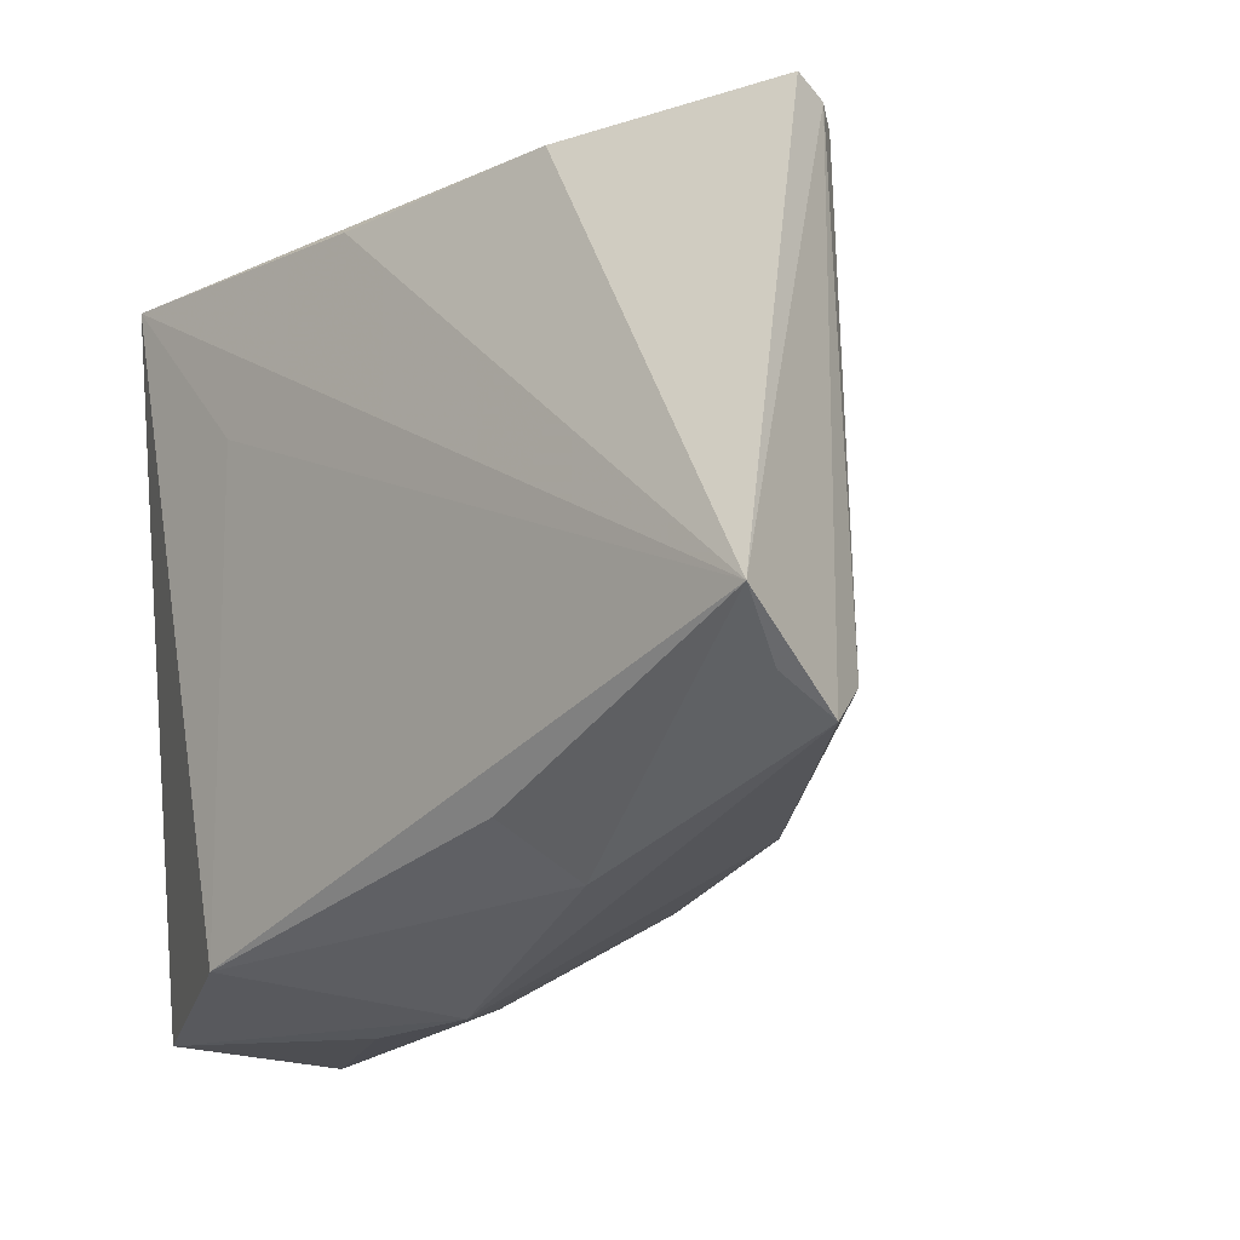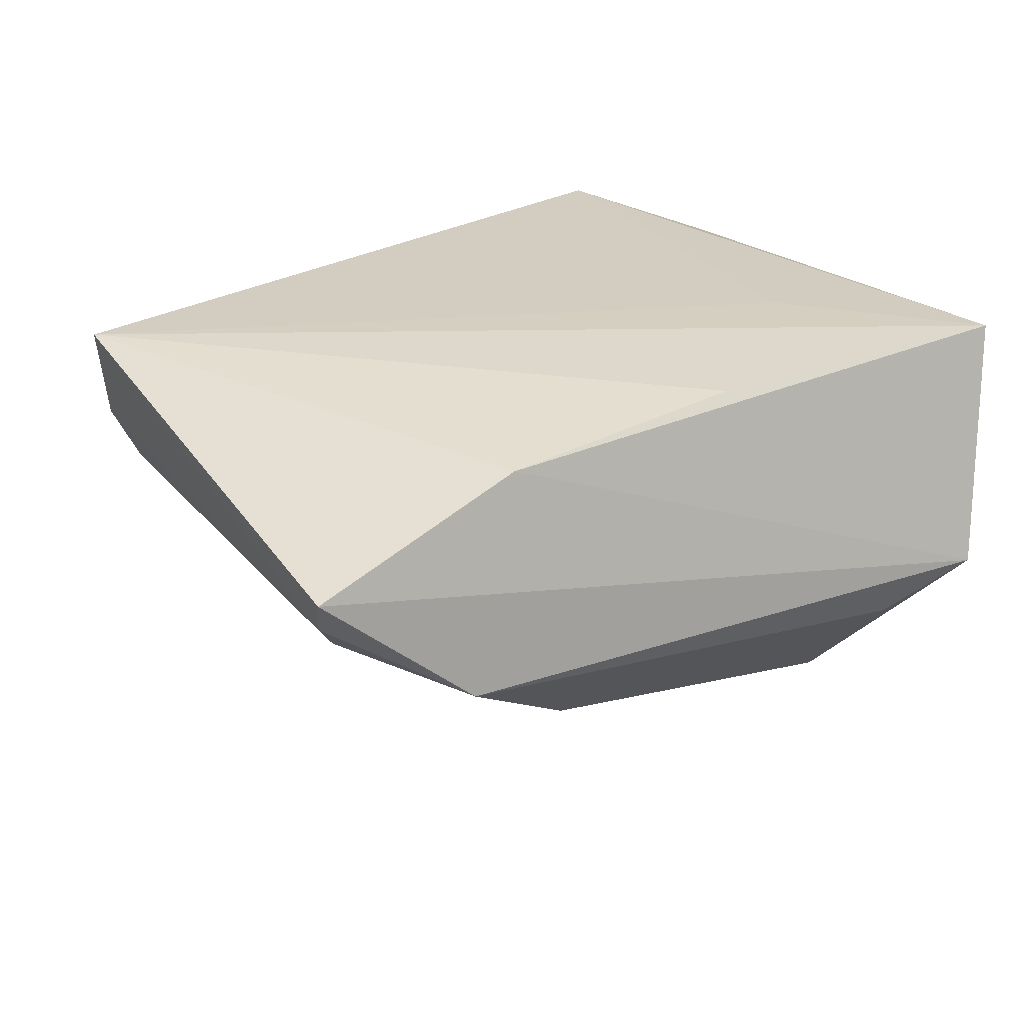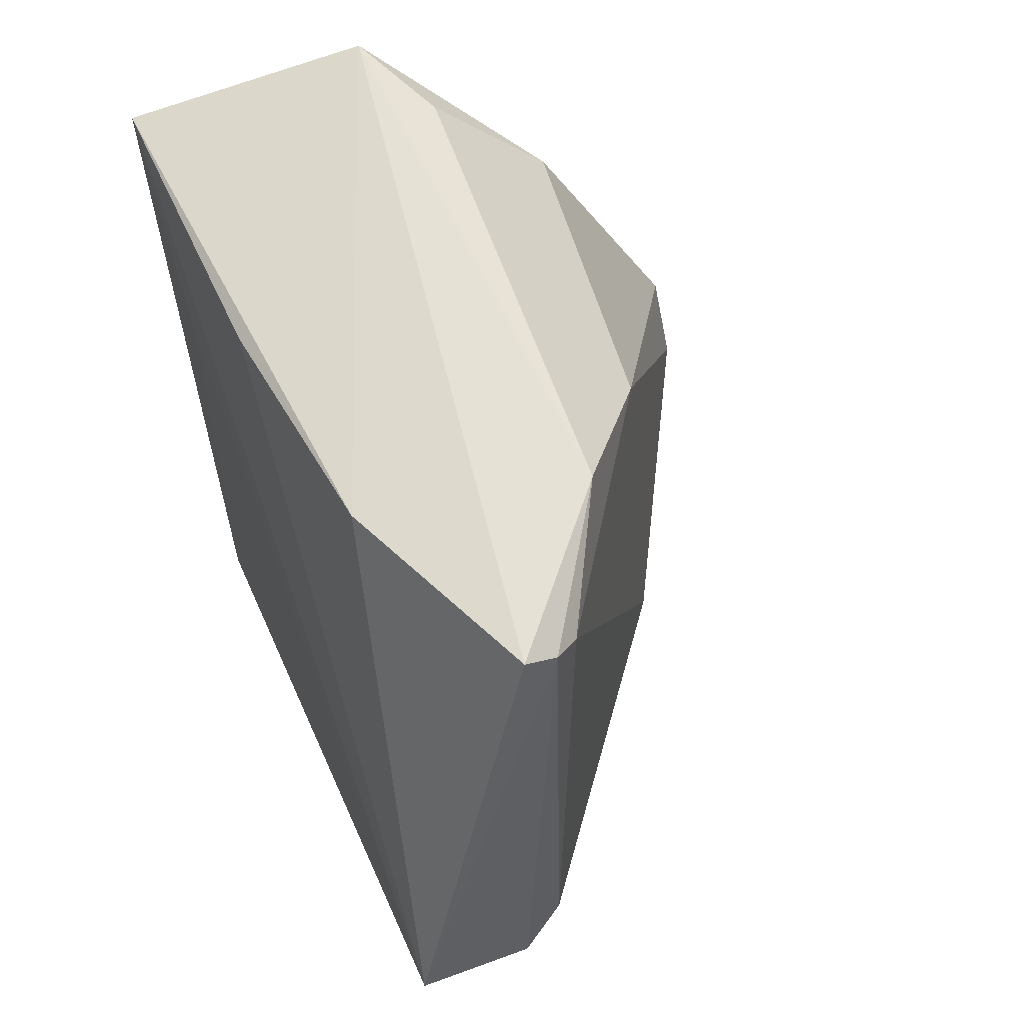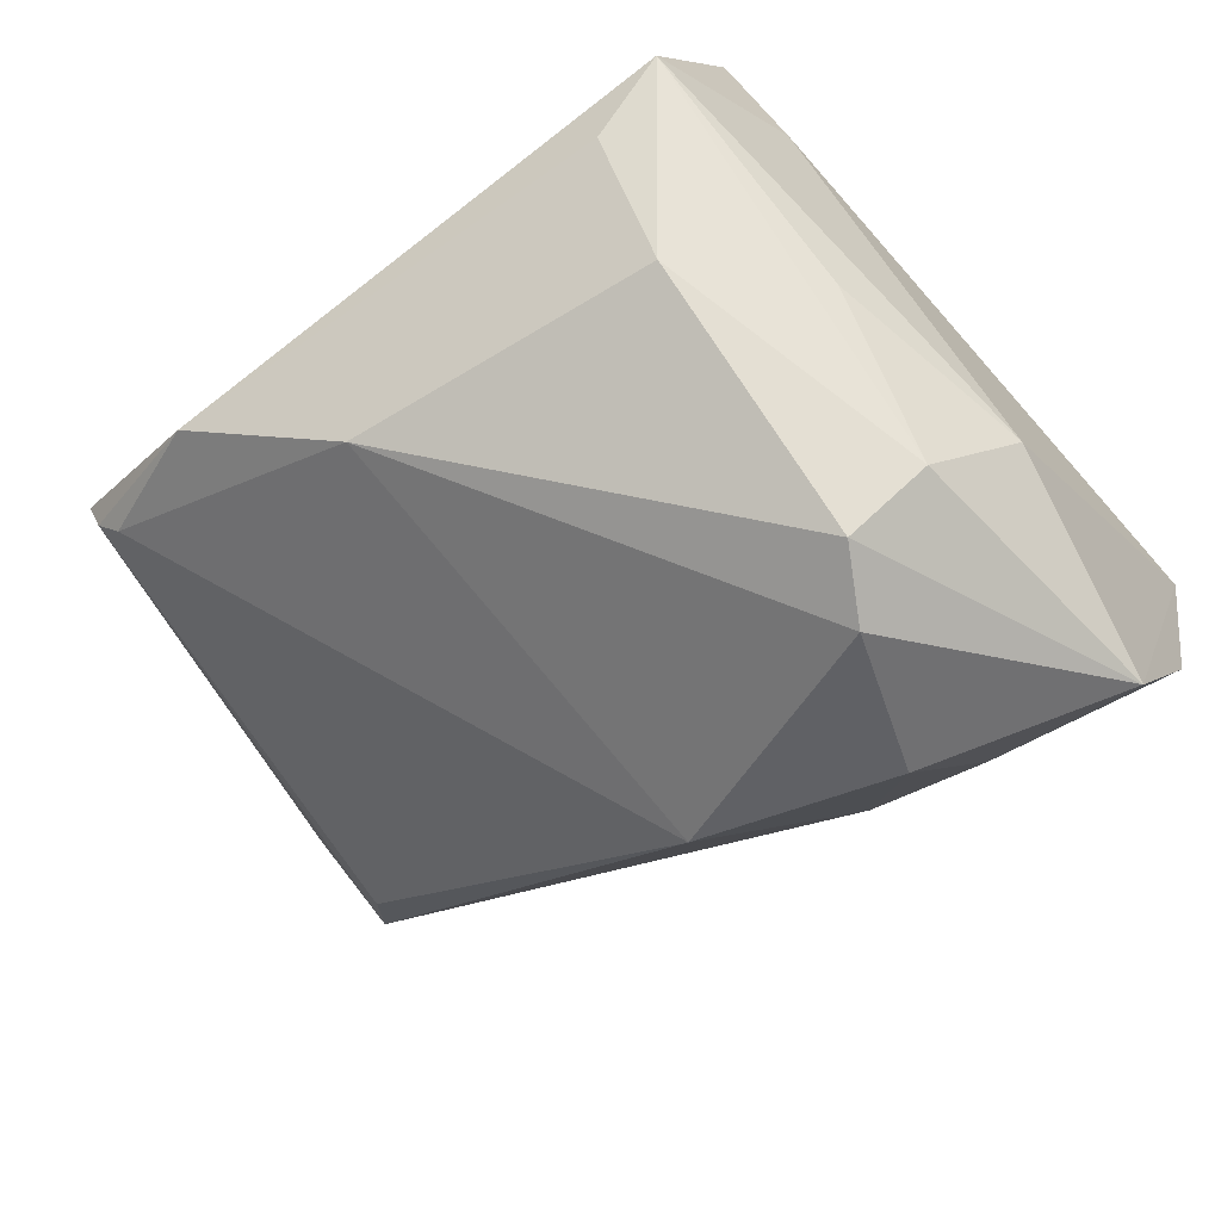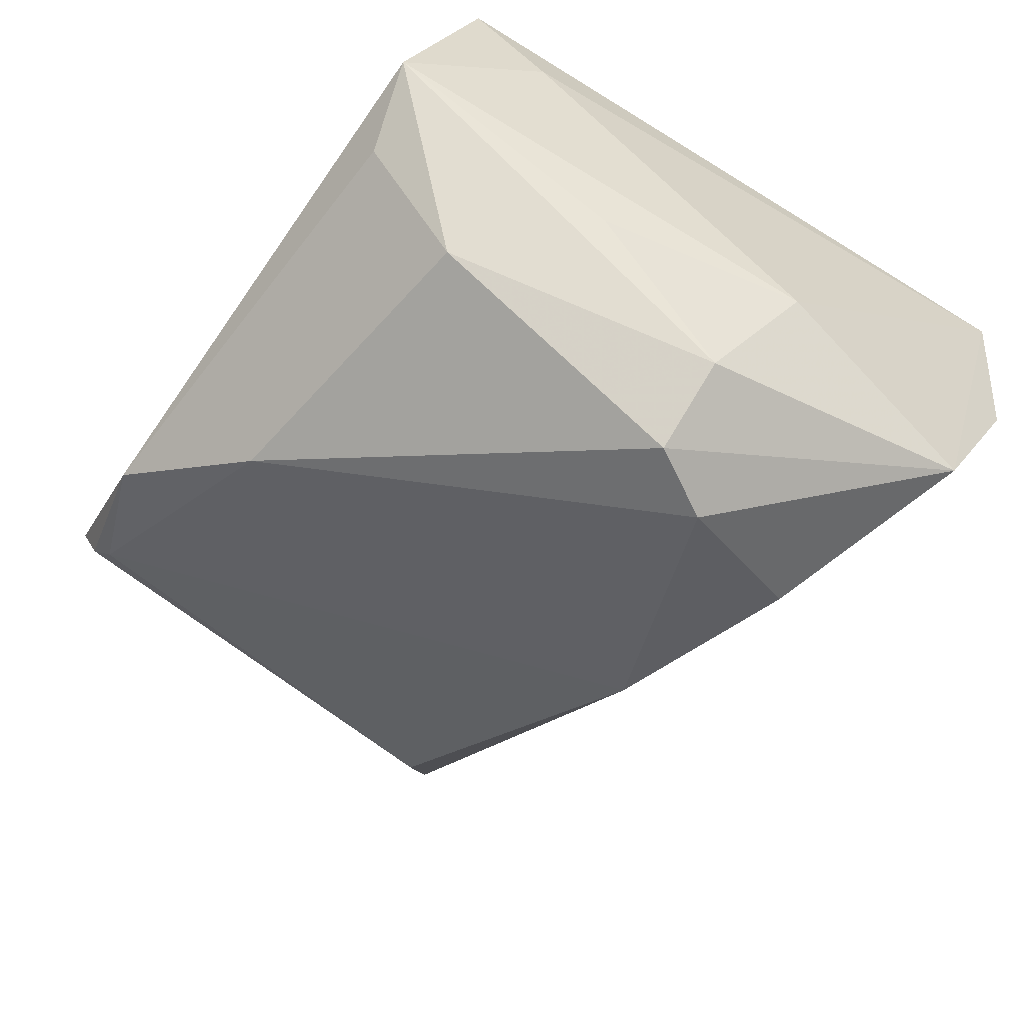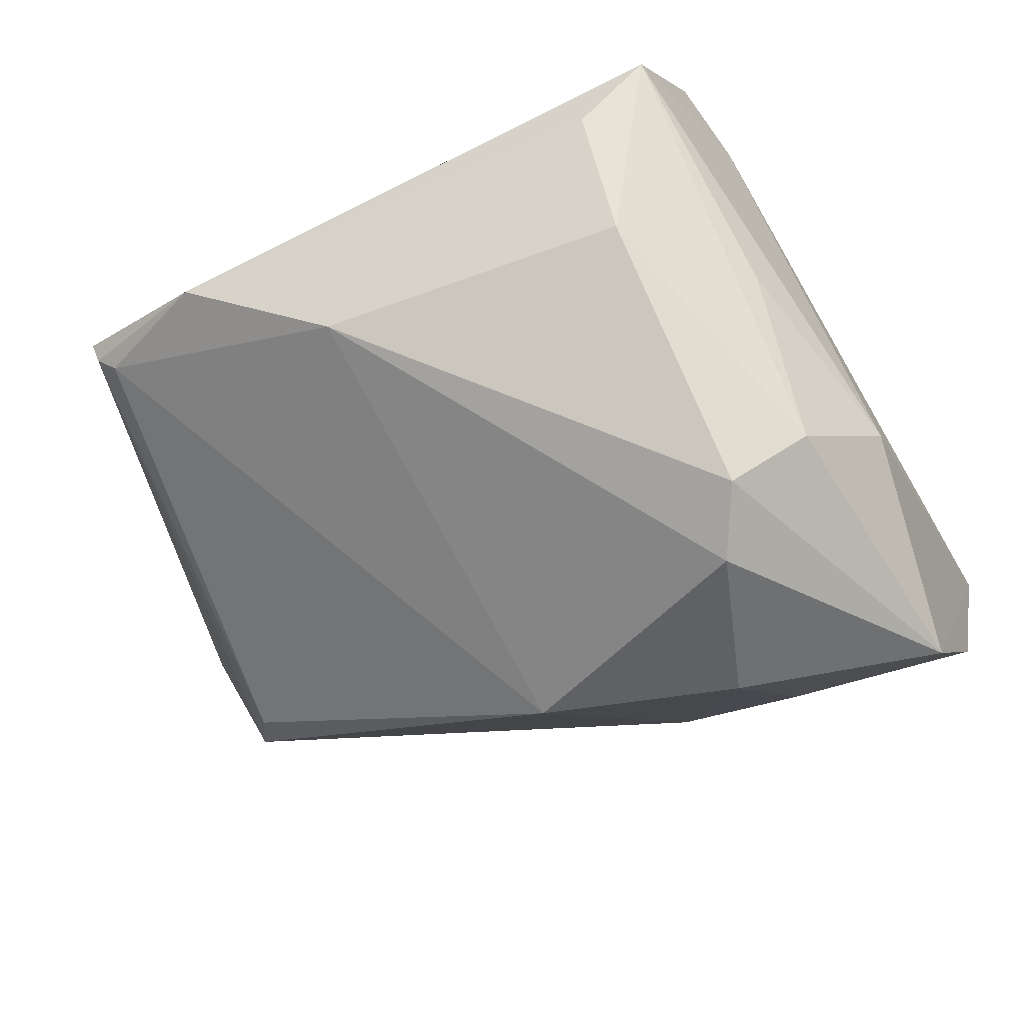
<metadata>
{"format":"obj","ext":"obj","renderer":"f3d","projection":"perspective","resolution":1024,"background":"white","views":[{"elev":-10.9,"azim":50.0,"up":"+Y"},{"elev":24.1,"azim":155.1,"up":"+Z"},{"elev":57.8,"azim":69.6,"up":"+Y"},{"elev":-75.2,"azim":-142.6,"up":"+Z"},{"elev":-66.0,"azim":-125.1,"up":"+Z"},{"elev":-77.3,"azim":-153.9,"up":"+Z"}]}
</metadata>
<code>
v 0.05324 -0.01538 0.00318
v -0.03281 -0.03705 -0.02562
v 0.05564 -0.01547 0.01505
v -0.02883 -0.003549 -0.03209
v 0.04968 0.03873 0.002931
v -0.01877 -0.003287 -0.03783
v -0.0005985 0.03562 0.02059
v 0.02657 0.03795 0.01662
v -0.02123 0.0396 -0.009298
v 0.03321 0.04219 -0.007098
v 0.04754 0.03708 9.454e-05
v -0.01818 -0.03687 0.02296
v -0.01421 -0.01153 -0.03811
v -0.03093 0.04219 -0.003511
v -0.01431 -0.03959 -0.01021
v -0.01758 0.01734 0.02296
v -0.01936 0.02723 -0.02189
v -0.03207 0.01368 -0.01786
v -0.04217 -0.04315 0.01246
v 0.001338 -0.0417 0.005756
v -0.01416 -0.04307 0.005538
v -0.03697 -0.04533 -0.005853
v -0.008725 -0.02878 -0.02992
v 0.05558 -0.01914 0.007992
v 0.01753 0.0313 -0.0181
v -0.03588 0.03505 0.02296
v -0.03753 -0.01046 -0.01954
v 0.02752 -0.03104 0.01229
v 0.01476 -0.02312 -0.0235
v 0.05025 0.04059 0.006626
v 0.02427 -0.02523 0.02046
v -0.03704 0.0256 0.01136
v 0.05927 -0.00943 0.02172
f 12 26 19
f 14 26 8
f 24 5 33
f 32 26 14
f 14 27 32
f 19 26 32
f 32 27 19
f 17 25 6
f 17 4 14
f 6 4 17
f 33 26 16
f 16 12 33
f 26 12 16
f 33 5 30
f 30 8 33
f 5 10 30
f 14 8 30
f 30 10 14
f 7 26 33
f 33 8 7
f 7 8 26
f 18 27 14
f 14 4 18
f 18 4 27
f 13 29 23
f 6 25 13
f 25 29 13
f 27 4 2
f 19 27 2
f 2 13 23
f 2 4 6
f 6 13 2
f 9 17 14
f 14 10 9
f 25 17 9
f 9 10 25
f 33 12 31
f 31 28 33
f 12 28 31
f 3 24 33
f 33 28 3
f 3 28 24
f 20 12 19
f 20 28 12
f 23 29 20
f 24 28 20
f 20 29 24
f 5 24 1
f 24 29 1
f 19 2 22
f 5 1 11
f 11 1 29
f 11 29 25
f 11 10 5
f 25 10 11
f 21 20 19
f 19 22 21
f 21 22 20
f 15 22 2
f 20 22 15
f 15 2 23
f 23 20 15

</code>
